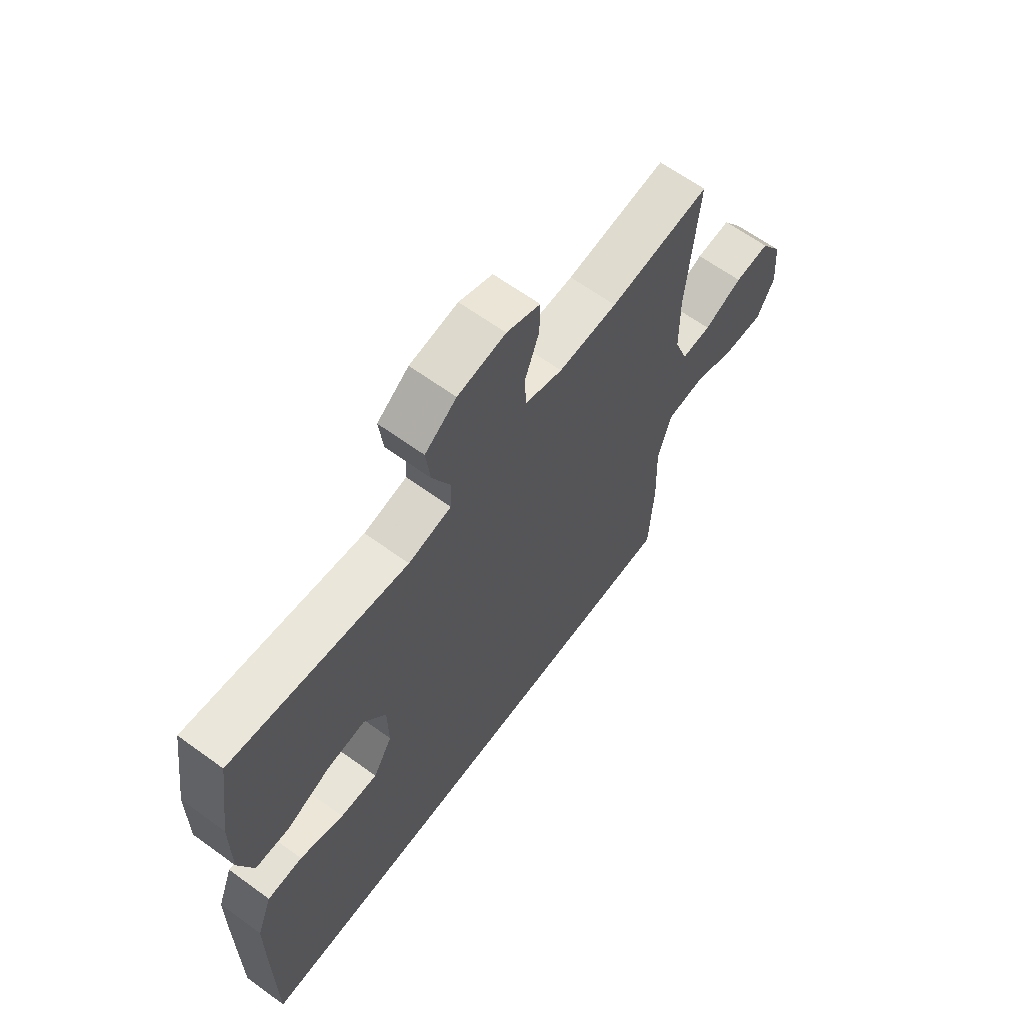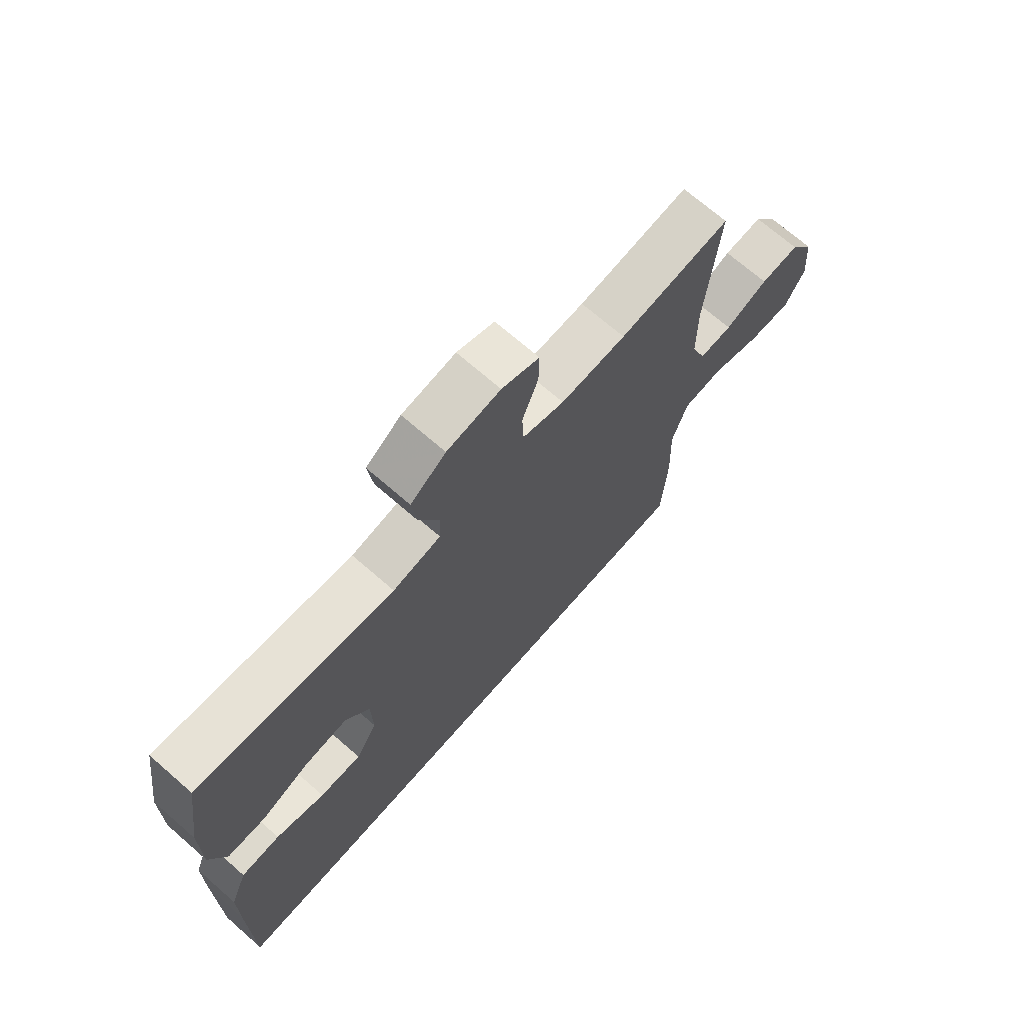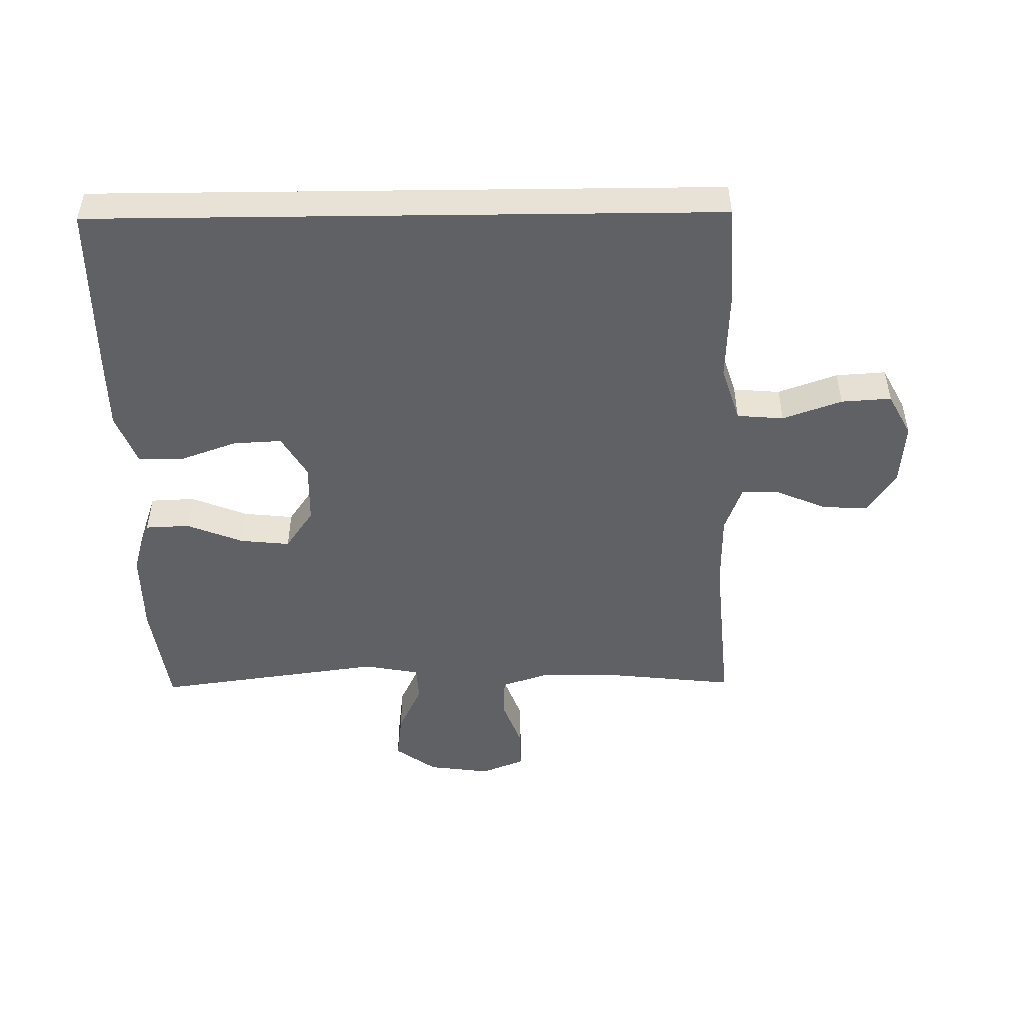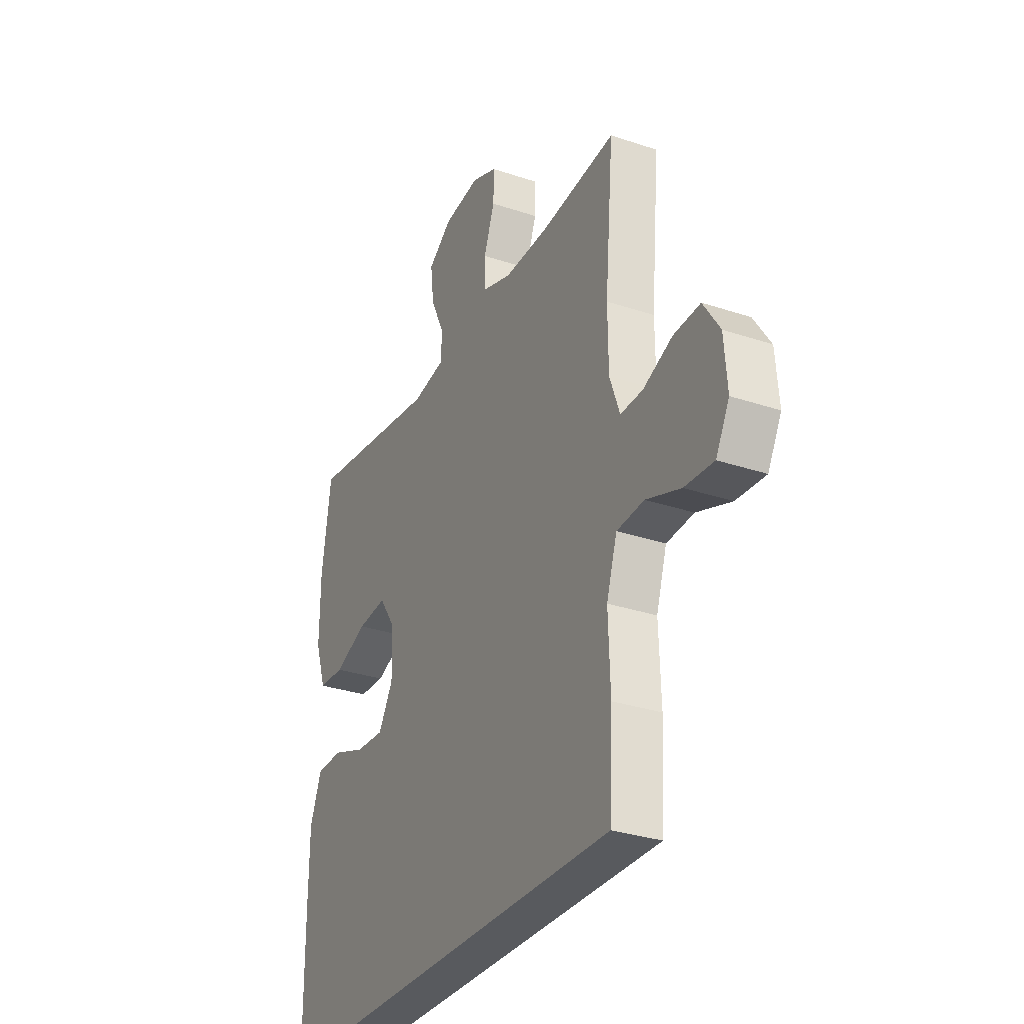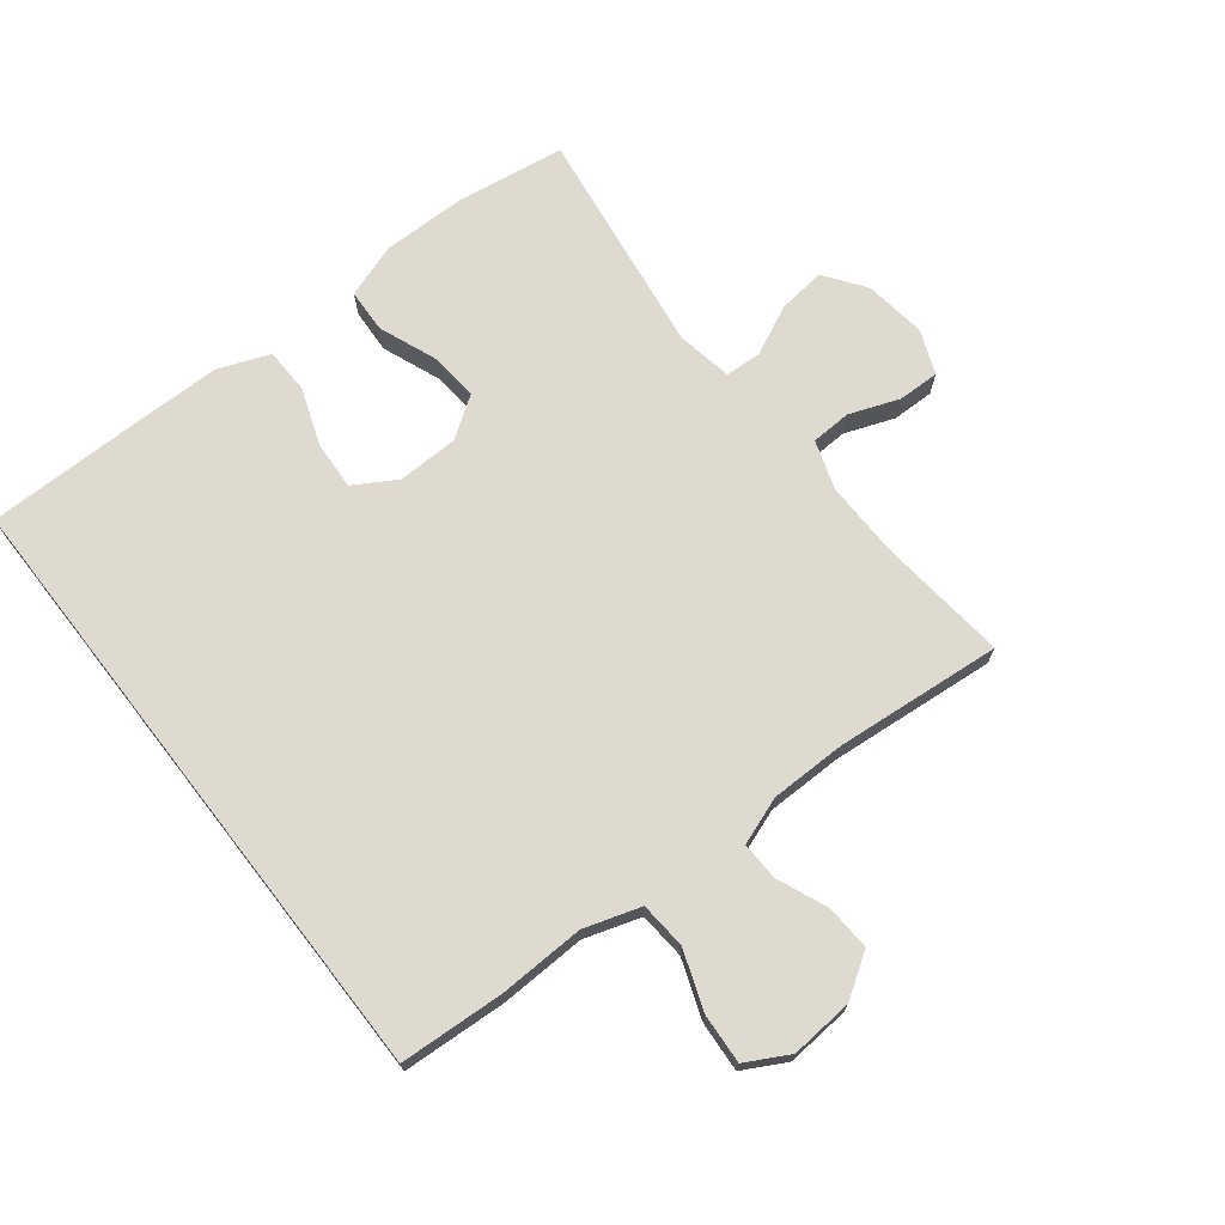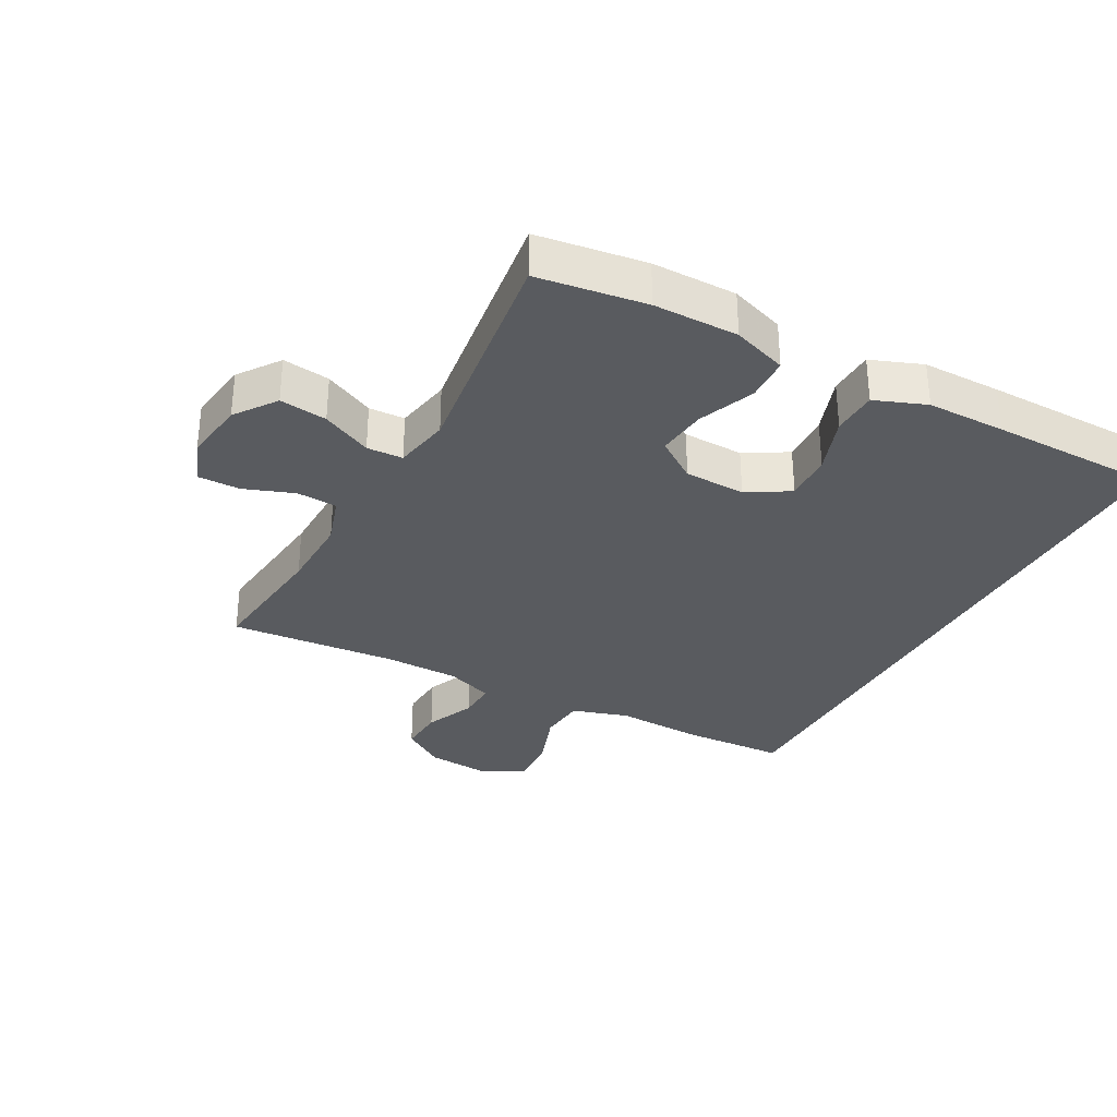
<metadata>
{"format":"obj","ext":"obj","renderer":"f3d","projection":"perspective","resolution":1024,"background":"white","views":[{"elev":64.0,"azim":126.2,"up":"+Z"},{"elev":70.5,"azim":131.1,"up":"+Z"},{"elev":-49.1,"azim":-179.3,"up":"+Y"},{"elev":-30.5,"azim":-115.9,"up":"+Z"},{"elev":71.0,"azim":-127.9,"up":"+Y"},{"elev":-32.4,"azim":61.3,"up":"+Y"}]}
</metadata>
<code>
v 0.522 0.07 -0.5
v -0.455 0.07 -0.5
v -0.464 0.07 -0.337
v -0.459 0.07 -0.202
v -0.487 0.07 -0.114
v -0.56 0.07 -0.108
v -0.652 0.07 -0.141
v -0.73 0.07 -0.146
v -0.766 0.07 -0.079
v -0.758 0.07 0.019
v -0.714 0.07 0.086
v -0.643 0.07 0.082
v -0.565 0.07 0.049
v -0.505 0.07 0.047
v -0.478 0.07 0.121
v -0.477 0.07 0.239
v -0.5 0.07 0.5
v -0.297 0.07 0.478
v -0.178 0.07 0.476
v -0.102 0.07 0.501
v -0.099 0.07 0.564
v -0.128 0.07 0.642
v -0.129 0.07 0.707
v -0.061 0.07 0.734
v 0.036 0.07 0.721
v 0.1 0.07 0.675
v 0.091 0.07 0.601
v 0.054 0.07 0.523
v 0.057 0.07 0.467
v 0.144 0.07 0.451
v 0.5 0.07 0.5
v 0.525 0.07 0.331
v 0.526 0.07 0.199
v 0.497 0.07 0.114
v 0.428 0.07 0.111
v 0.34 0.07 0.146
v 0.262 0.07 0.154
v 0.218 0.07 0.09
v 0.216 0.07 -0.005
v 0.255 0.07 -0.071
v 0.331 0.07 -0.067
v 0.42 0.07 -0.035
v 0.491 0.07 -0.037
v 0.522 0.07 -0.117
v 0.523 0.07 -0.24
v 0.522 0 -0.5
v -0.455 0 -0.5
v -0.464 0 -0.337
v -0.459 0 -0.202
v -0.487 0 -0.114
v -0.56 0 -0.108
v -0.652 0 -0.141
v -0.73 0 -0.146
v -0.766 0 -0.079
v -0.758 0 0.019
v -0.714 0 0.086
v -0.643 0 0.082
v -0.565 0 0.049
v -0.505 0 0.047
v -0.478 0 0.121
v -0.477 0 0.239
v -0.5 0 0.5
v -0.297 0 0.478
v -0.178 0 0.476
v -0.102 0 0.501
v -0.099 0 0.564
v -0.128 0 0.642
v -0.129 0 0.707
v -0.061 0 0.734
v 0.036 0 0.721
v 0.1 0 0.675
v 0.091 0 0.601
v 0.054 0 0.523
v 0.057 0 0.467
v 0.144 0 0.451
v 0.5 0 0.5
v 0.525 0 0.331
v 0.526 0 0.199
v 0.497 0 0.114
v 0.428 0 0.111
v 0.34 0 0.146
v 0.262 0 0.154
v 0.218 0 0.09
v 0.216 0 -0.005
v 0.255 0 -0.071
v 0.331 0 -0.067
v 0.42 0 -0.035
v 0.491 0 -0.037
v 0.522 0 -0.117
v 0.523 0 -0.24
f 41 42 43 44
f 40 41 44 45
f 33 34 35 36
f 33 36 37
f 30 31 32 33
f 29 30 33 37
f 25 26 27 28
f 25 28 29
f 24 25 29
f 21 22 23 24
f 20 21 24 29
f 19 20 29 37
f 16 17 18
f 15 16 18 19
f 14 15 19 37
f 10 11 12 13
f 10 13 14
f 9 10 14
f 6 7 8 9
f 5 6 9 14
f 4 5 14 37
f 40 45 1 2
f 39 40 2 3
f 38 39 3 4
f 4 37 38
f 89 88 87 86
f 90 89 86 85
f 81 80 79 78
f 82 81 78
f 78 77 76 75
f 82 78 75 74
f 73 72 71 70
f 74 73 70
f 74 70 69
f 69 68 67 66
f 74 69 66 65
f 82 74 65 64
f 63 62 61
f 64 63 61 60
f 82 64 60 59
f 58 57 56 55
f 59 58 55
f 59 55 54
f 54 53 52 51
f 59 54 51 50
f 82 59 50 49
f 47 46 90 85
f 48 47 85 84
f 49 48 84 83
f 83 82 49
f 1 46 47 2
f 2 47 48 3
f 3 48 49 4
f 4 49 50 5
f 5 50 51 6
f 6 51 52 7
f 7 52 53 8
f 8 53 54 9
f 9 54 55 10
f 10 55 56 11
f 11 56 57 12
f 12 57 58 13
f 13 58 59 14
f 14 59 60 15
f 15 60 61 16
f 16 61 62 17
f 17 62 63 18
f 18 63 64 19
f 19 64 65 20
f 20 65 66 21
f 21 66 67 22
f 22 67 68 23
f 23 68 69 24
f 24 69 70 25
f 25 70 71 26
f 26 71 72 27
f 27 72 73 28
f 28 73 74 29
f 29 74 75 30
f 30 75 76 31
f 31 76 77 32
f 32 77 78 33
f 33 78 79 34
f 34 79 80 35
f 35 80 81 36
f 36 81 82 37
f 37 82 83 38
f 38 83 84 39
f 39 84 85 40
f 40 85 86 41
f 41 86 87 42
f 42 87 88 43
f 43 88 89 44
f 44 89 90 45
f 45 90 46 1

</code>
